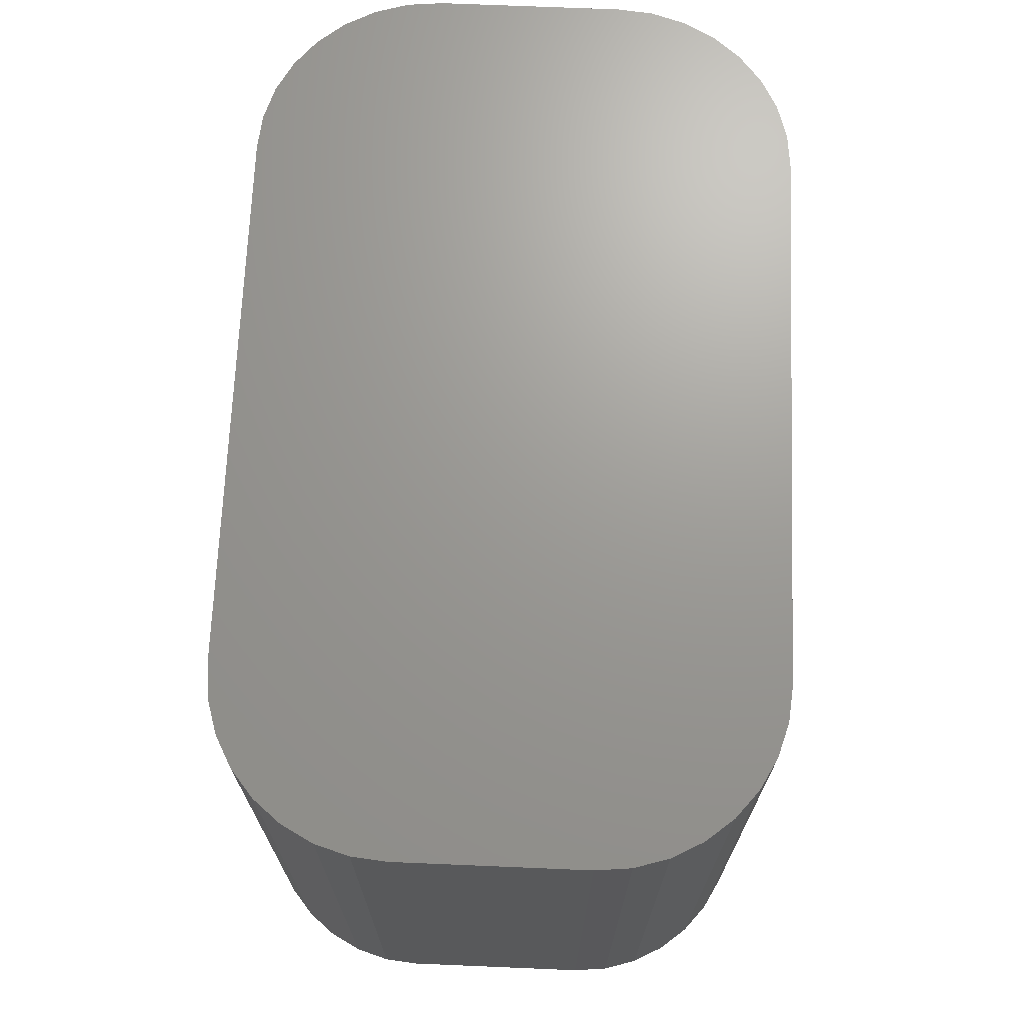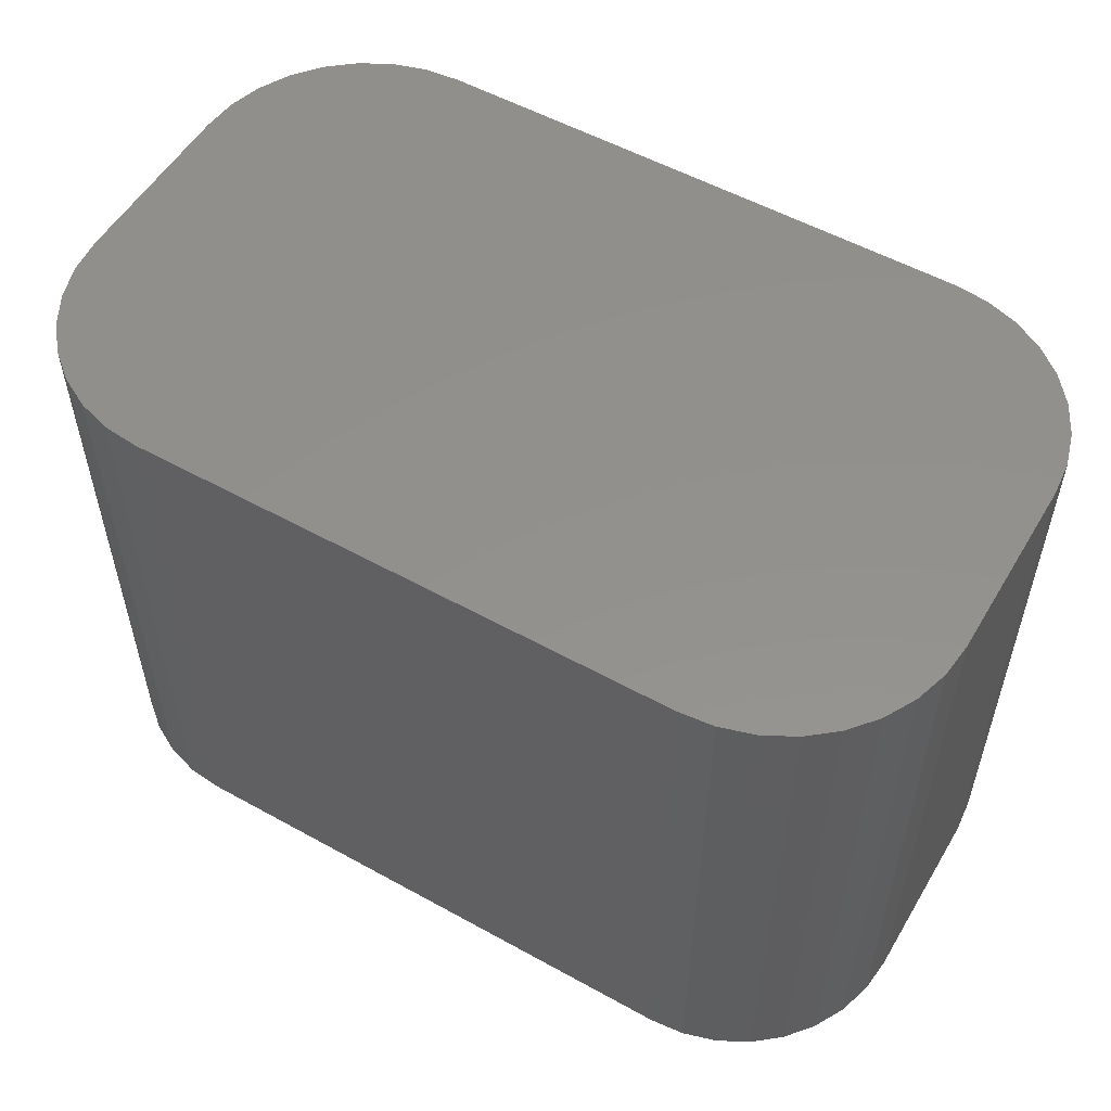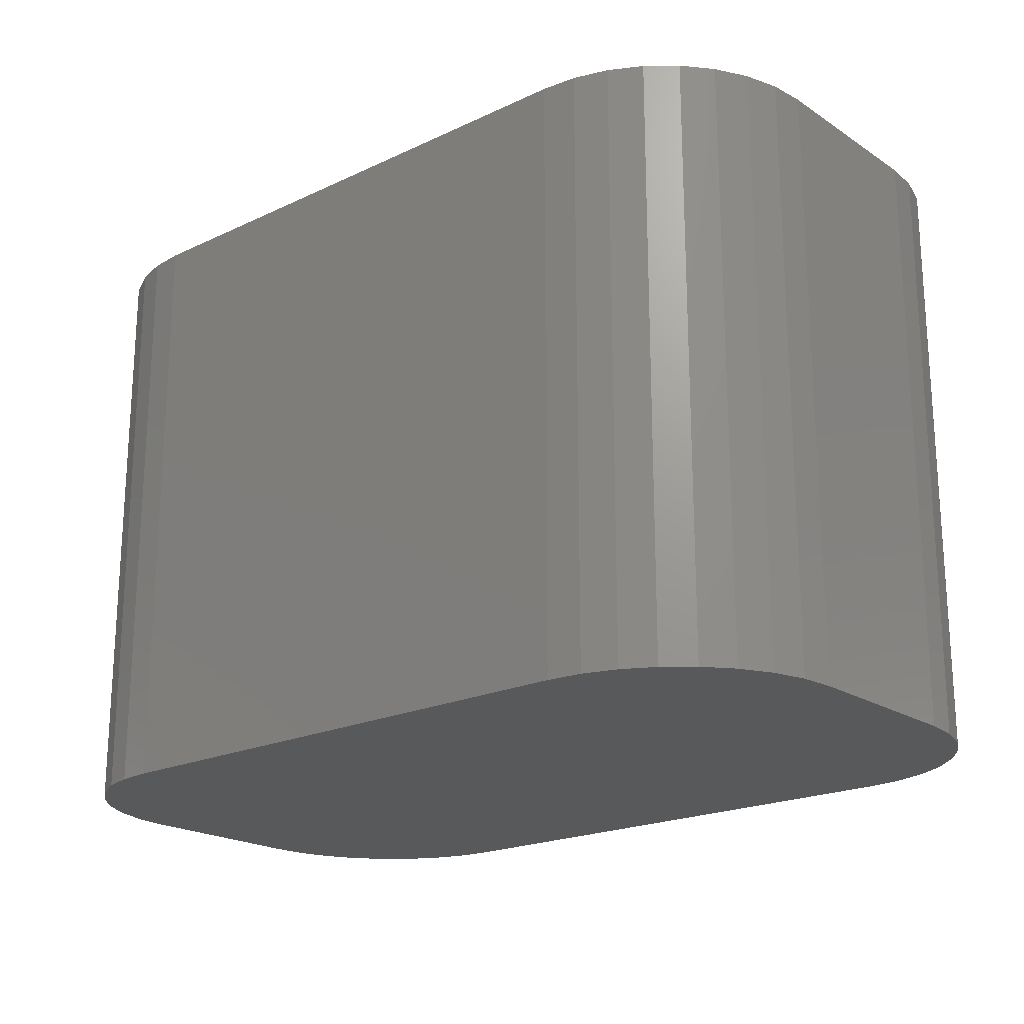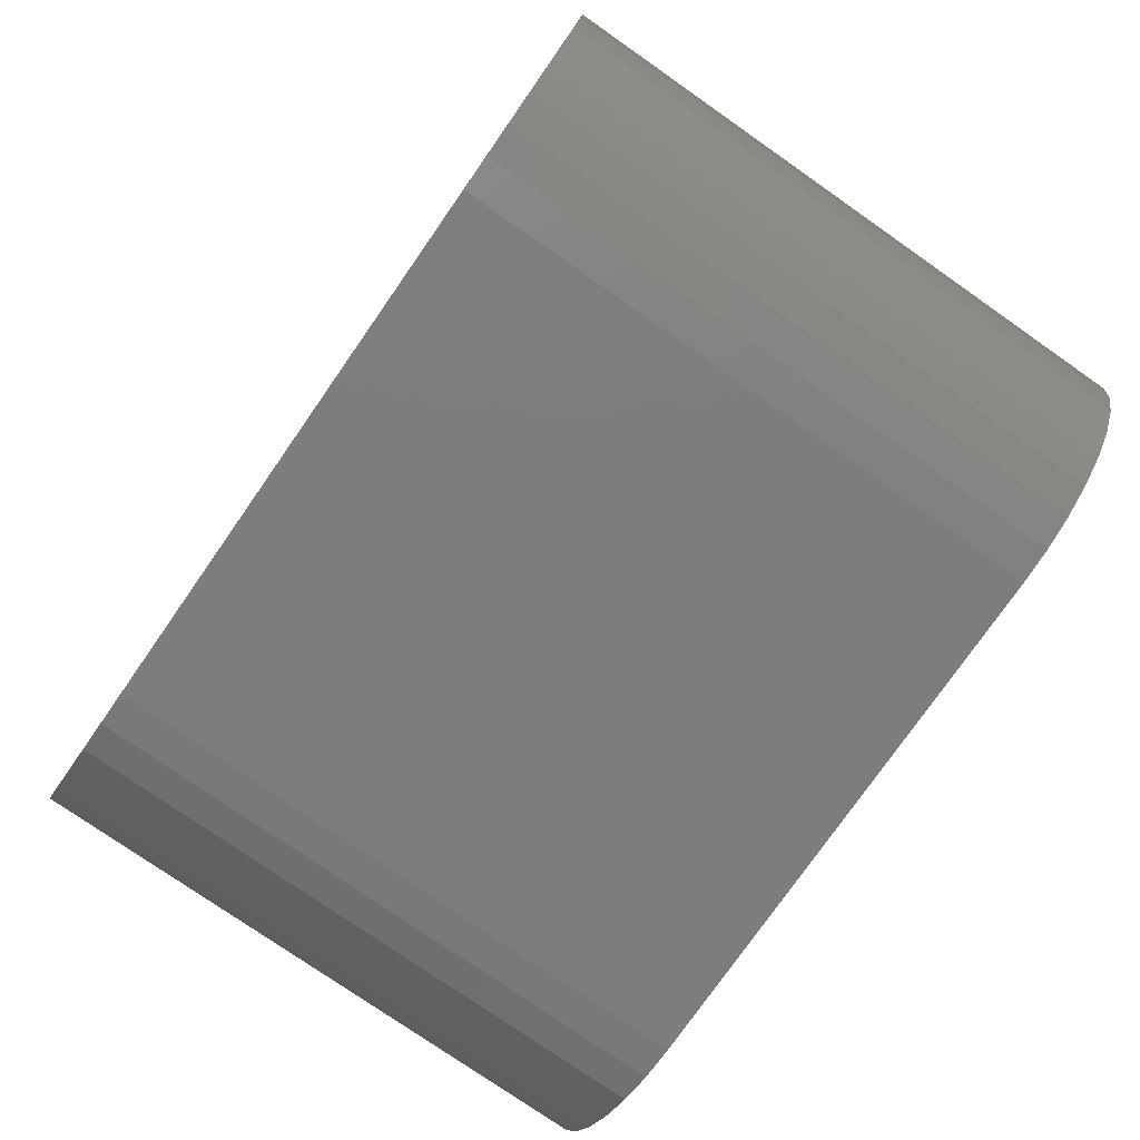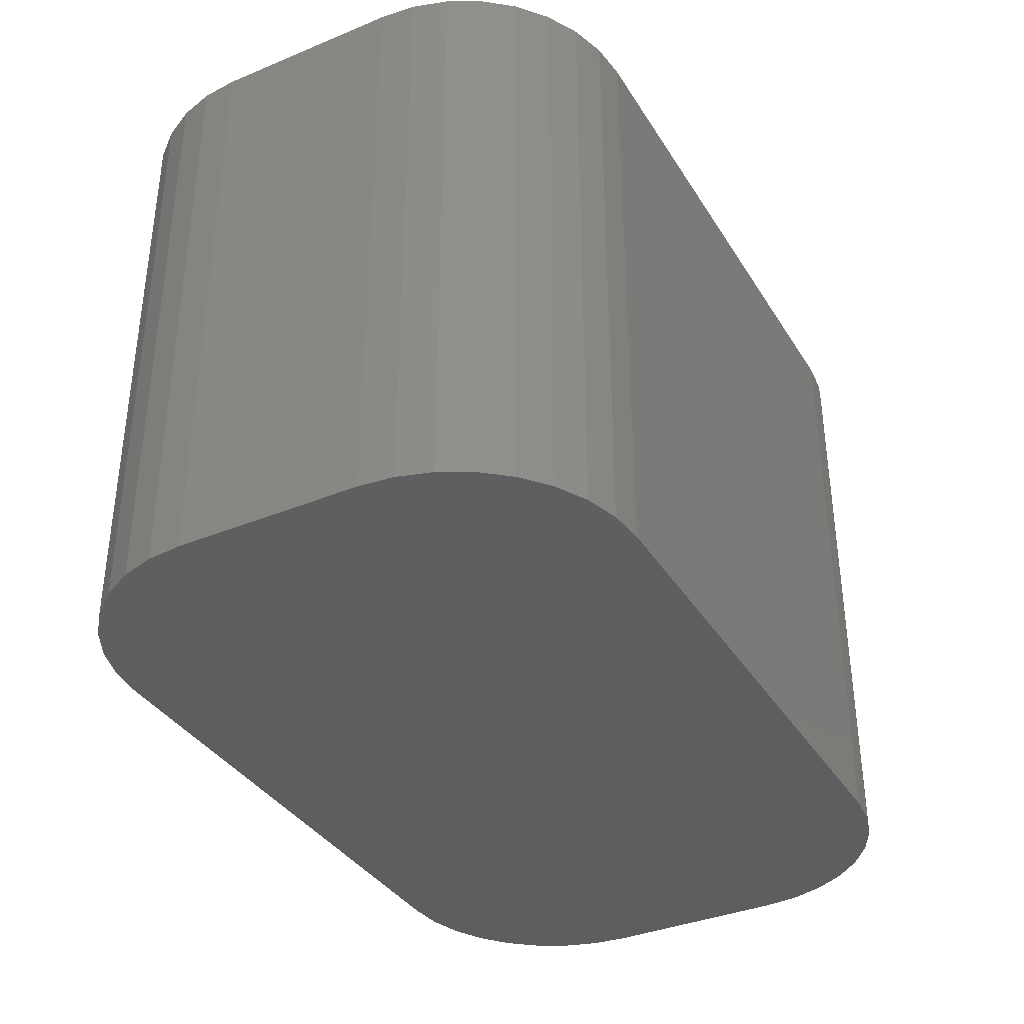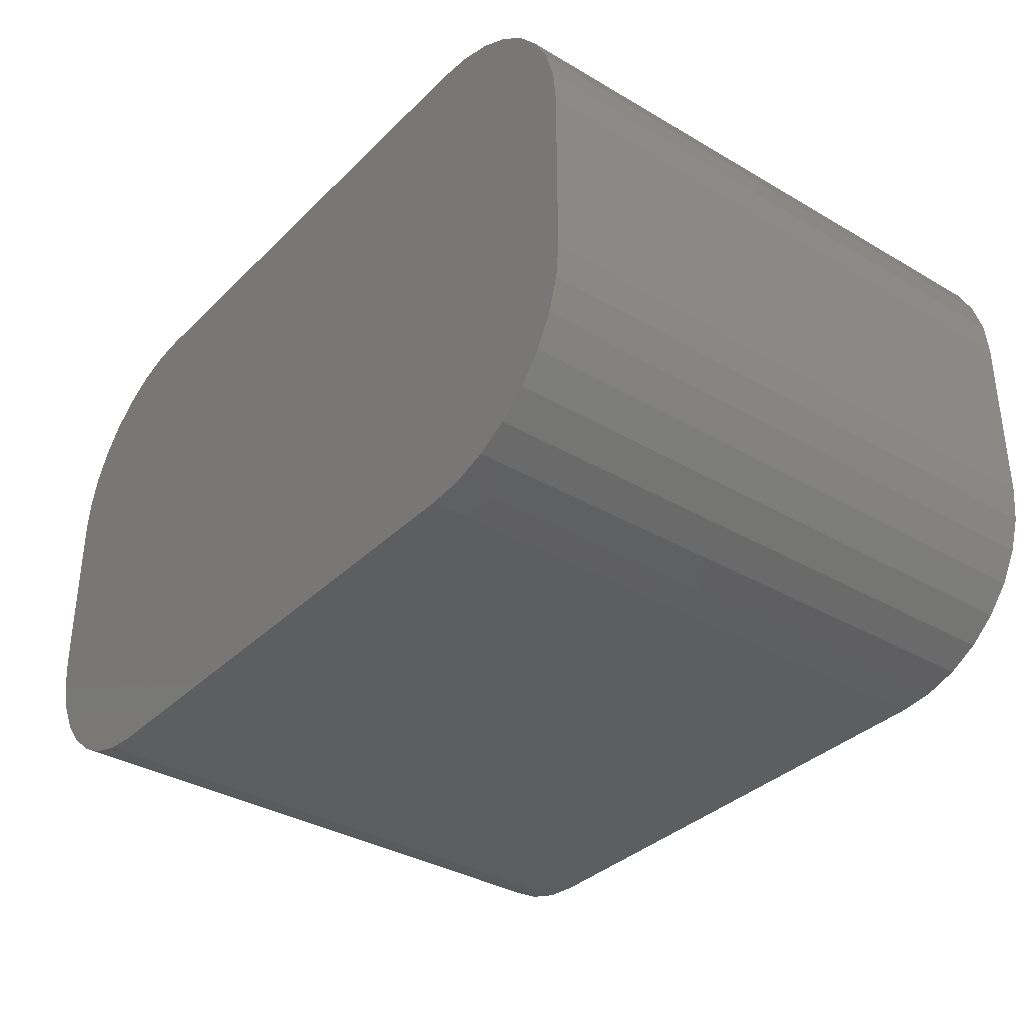
<metadata>
{"format":"stl","ext":"stl","renderer":"f3d","projection":"perspective","resolution":1024,"background":"white","views":[{"elev":69.5,"azim":92.4,"up":"+Z"},{"elev":54.4,"azim":30.4,"up":"+Z"},{"elev":-20.4,"azim":40.5,"up":"+Z"},{"elev":-77.0,"azim":55.1,"up":"+Y"},{"elev":-36.6,"azim":118.2,"up":"+Z"},{"elev":-35.1,"azim":52.0,"up":"+Y"}]}
</metadata>
<code>
# stl→obj: 72 verts, 140 faces
v 0.3984 0.09844 0.5
v -0.08365 0.09559 0.5
v 0.4274 0.09559 0.5
v -0.05469 0.09844 0.5
v -0.05469 -0.3516 0.5
v 0.4274 -0.3487 0.5
v -0.08365 -0.3487 0.5
v 0.3984 -0.3516 0.5
v -0.1115 0.08714 0.5
v 0.4552 0.08714 0.5
v 0.4552 -0.3403 0.5
v 0.4809 0.07342 0.5
v -0.1372 0.07342 0.5
v 0.5034 0.05496 0.5
v -0.1596 0.05496 0.5
v 0.5219 0.03247 0.5
v -0.1781 0.03247 0.5
v 0.5356 0.006805 0.5
v -0.1918 0.006805 0.5
v 0.544 -0.02104 0.5
v -0.2003 -0.02104 0.5
v 0.5469 -0.05 0.5
v -0.2031 -0.05 0.5
v 0.5469 -0.2031 0.5
v -0.2031 -0.2031 0.5
v 0.544 -0.2321 0.5
v -0.2003 -0.2321 0.5
v 0.5356 -0.2599 0.5
v -0.1918 -0.2599 0.5
v 0.5219 -0.2856 0.5
v -0.1781 -0.2856 0.5
v 0.5034 -0.3081 0.5
v -0.1596 -0.3081 0.5
v 0.4809 -0.3265 0.5
v -0.1372 -0.3265 0.5
v -0.1115 -0.3403 0.5
v 0.4274 0.09559 0
v -0.08365 0.09559 0
v 0.3984 0.09844 0
v -0.05469 0.09844 0
v -0.08365 -0.3487 0
v 0.4274 -0.3487 0
v -0.05469 -0.3516 0
v 0.3984 -0.3516 0
v -0.1115 0.08714 0
v 0.4552 0.08714 0
v 0.4552 -0.3403 0
v -0.1115 -0.3403 0
v -0.1372 -0.3265 0
v 0.4809 -0.3265 0
v -0.1596 -0.3081 0
v 0.5034 -0.3081 0
v -0.1781 -0.2856 0
v 0.5219 -0.2856 0
v -0.1918 -0.2599 0
v 0.5356 -0.2599 0
v -0.2003 -0.2321 0
v 0.544 -0.2321 0
v -0.2031 -0.2031 0
v 0.5469 -0.2031 0
v -0.2031 -0.05 0
v 0.5469 -0.05 0
v -0.2003 -0.02104 0
v 0.544 -0.02104 0
v -0.1918 0.006805 0
v 0.5356 0.006805 0
v -0.1781 0.03247 0
v 0.5219 0.03247 0
v -0.1596 0.05496 0
v 0.5034 0.05496 0
v -0.1372 0.07342 0
v 0.4809 0.07342 0
f 1 2 3
f 1 4 2
f 5 6 7
f 5 8 6
f 3 2 9
f 3 9 10
f 11 7 6
f 10 9 12
f 12 9 13
f 12 13 14
f 14 13 15
f 14 15 16
f 16 15 17
f 16 17 18
f 18 17 19
f 18 19 20
f 20 19 21
f 20 21 22
f 22 21 23
f 22 23 24
f 24 23 25
f 24 25 26
f 26 25 27
f 26 27 28
f 28 27 29
f 28 29 30
f 30 29 31
f 30 31 32
f 32 31 33
f 32 33 34
f 34 33 35
f 34 35 11
f 11 35 36
f 11 36 7
f 37 38 39
f 38 40 39
f 41 42 43
f 42 44 43
f 45 38 37
f 46 45 37
f 42 41 47
f 41 48 47
f 47 48 49
f 47 49 50
f 50 49 51
f 50 51 52
f 52 51 53
f 52 53 54
f 54 53 55
f 54 55 56
f 56 55 57
f 56 57 58
f 58 57 59
f 58 59 60
f 60 59 61
f 60 61 62
f 62 61 63
f 62 63 64
f 64 63 65
f 64 65 66
f 66 65 67
f 66 67 68
f 68 67 69
f 68 69 70
f 70 69 71
f 70 71 72
f 72 71 45
f 72 45 46
f 61 59 23
f 23 59 25
f 5 43 8
f 8 43 44
f 43 5 41
f 41 5 7
f 41 7 48
f 48 7 36
f 48 36 49
f 49 36 35
f 49 35 51
f 51 35 33
f 51 33 53
f 53 33 31
f 53 31 55
f 55 31 29
f 55 29 57
f 57 29 27
f 57 27 59
f 59 27 25
f 1 39 4
f 4 39 40
f 61 23 63
f 63 23 21
f 63 21 65
f 65 21 19
f 65 19 67
f 67 19 17
f 67 17 69
f 69 17 15
f 69 15 71
f 71 15 13
f 71 13 45
f 45 13 9
f 45 9 38
f 38 9 2
f 38 2 40
f 40 2 4
f 60 62 24
f 24 62 22
f 39 1 37
f 37 1 3
f 37 3 46
f 46 3 10
f 46 10 72
f 72 10 12
f 72 12 70
f 70 12 14
f 70 14 68
f 68 14 16
f 68 16 66
f 66 16 18
f 66 18 64
f 64 18 20
f 64 20 62
f 62 20 22
f 60 24 58
f 58 24 26
f 58 26 56
f 56 26 28
f 56 28 54
f 54 28 30
f 54 30 52
f 52 30 32
f 52 32 50
f 50 32 34
f 50 34 47
f 47 34 11
f 47 11 42
f 42 11 6
f 42 6 44
f 44 6 8

</code>
